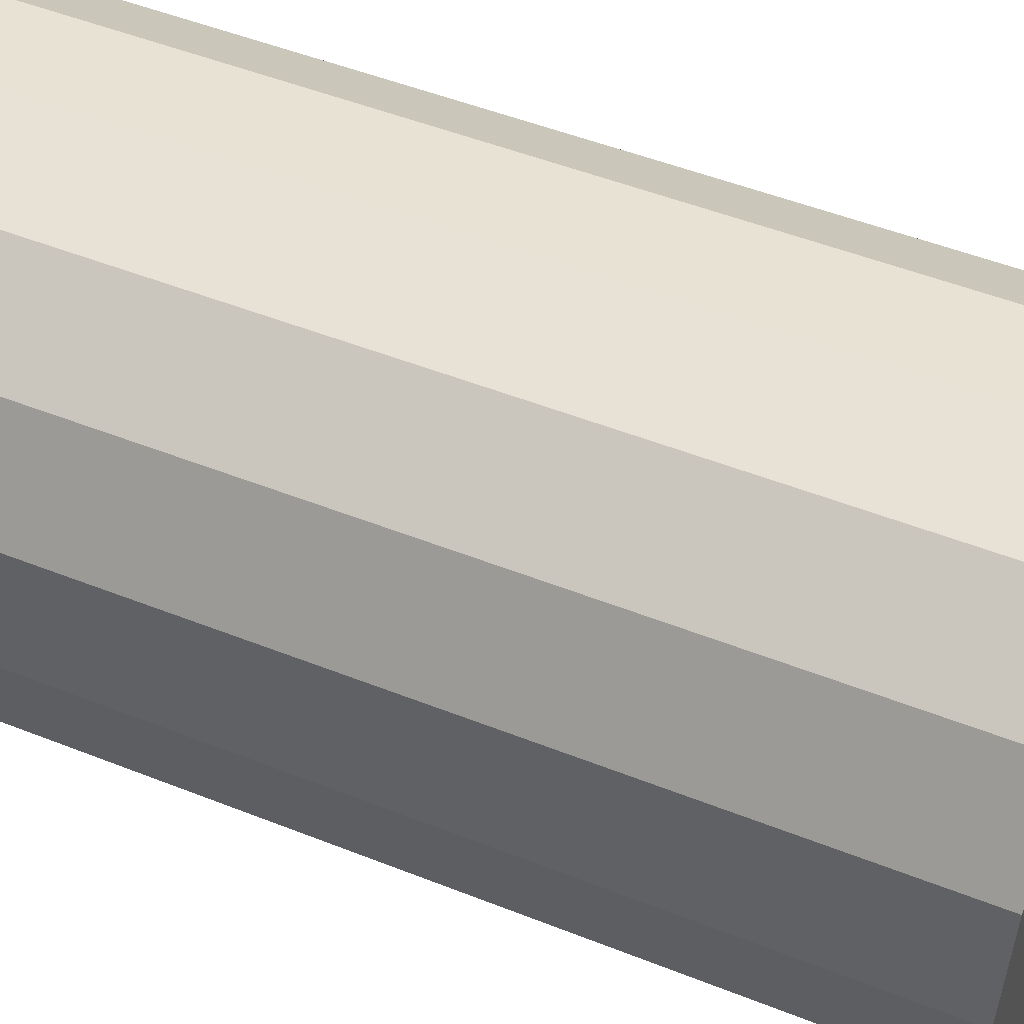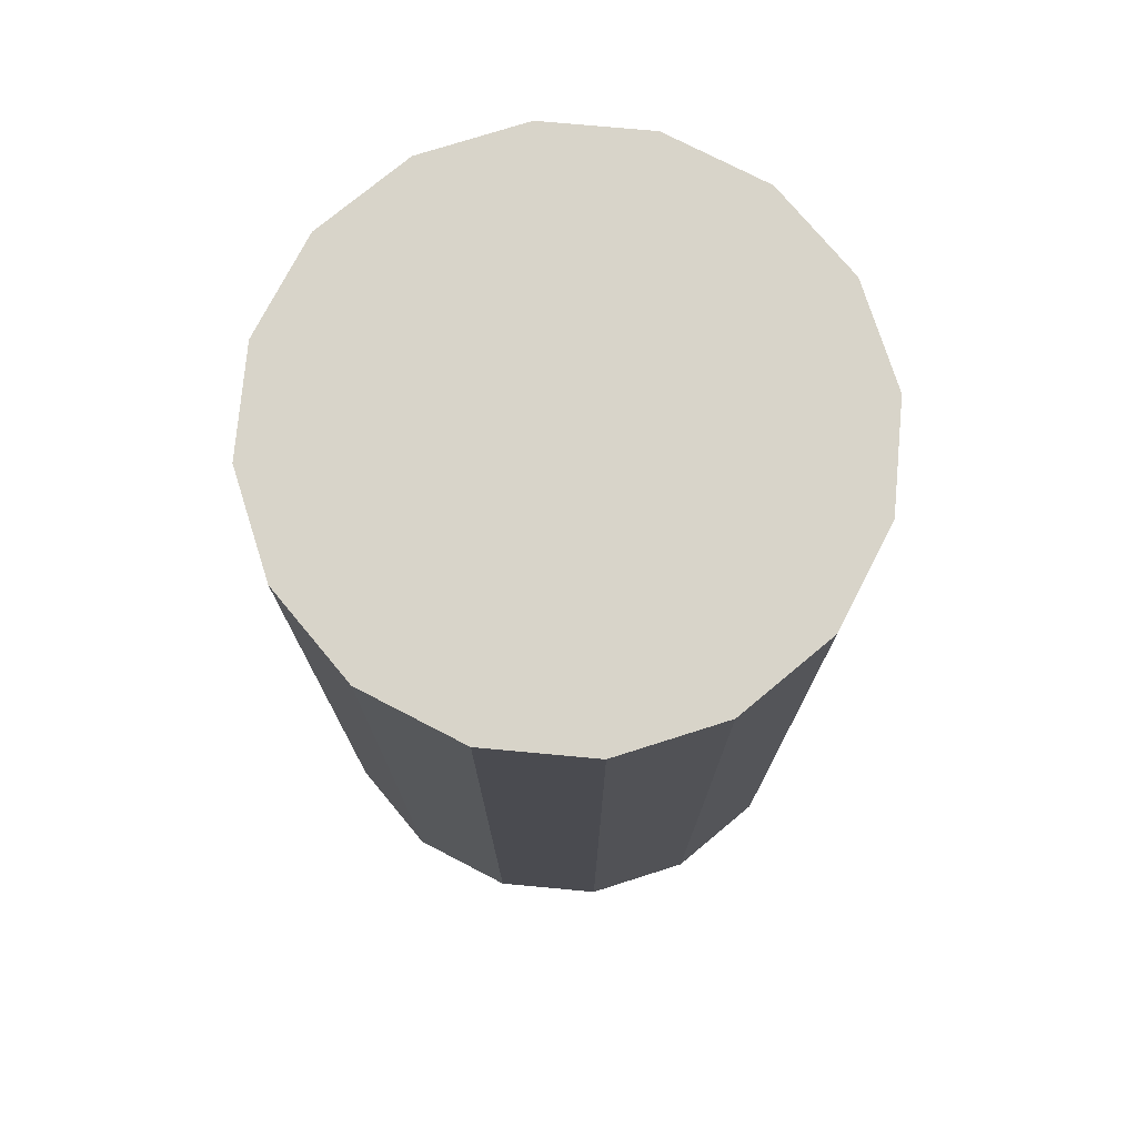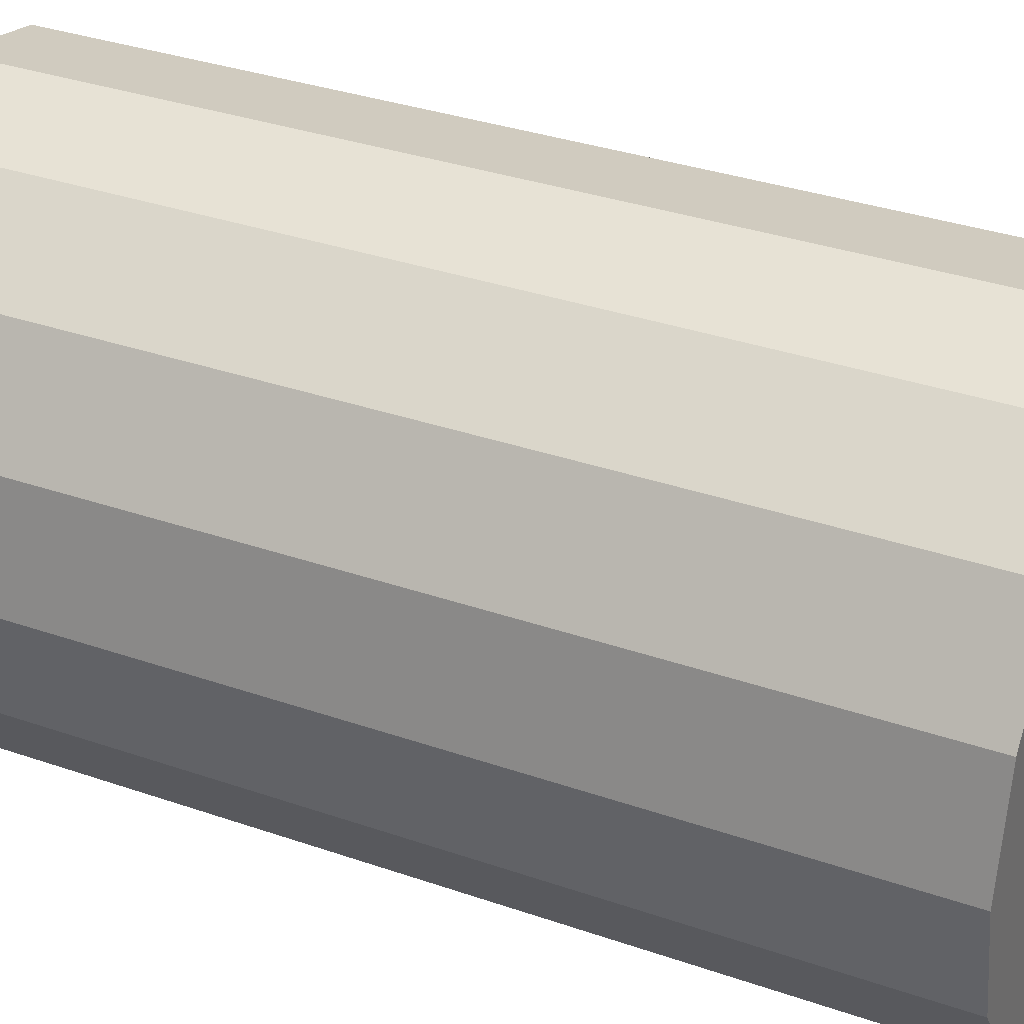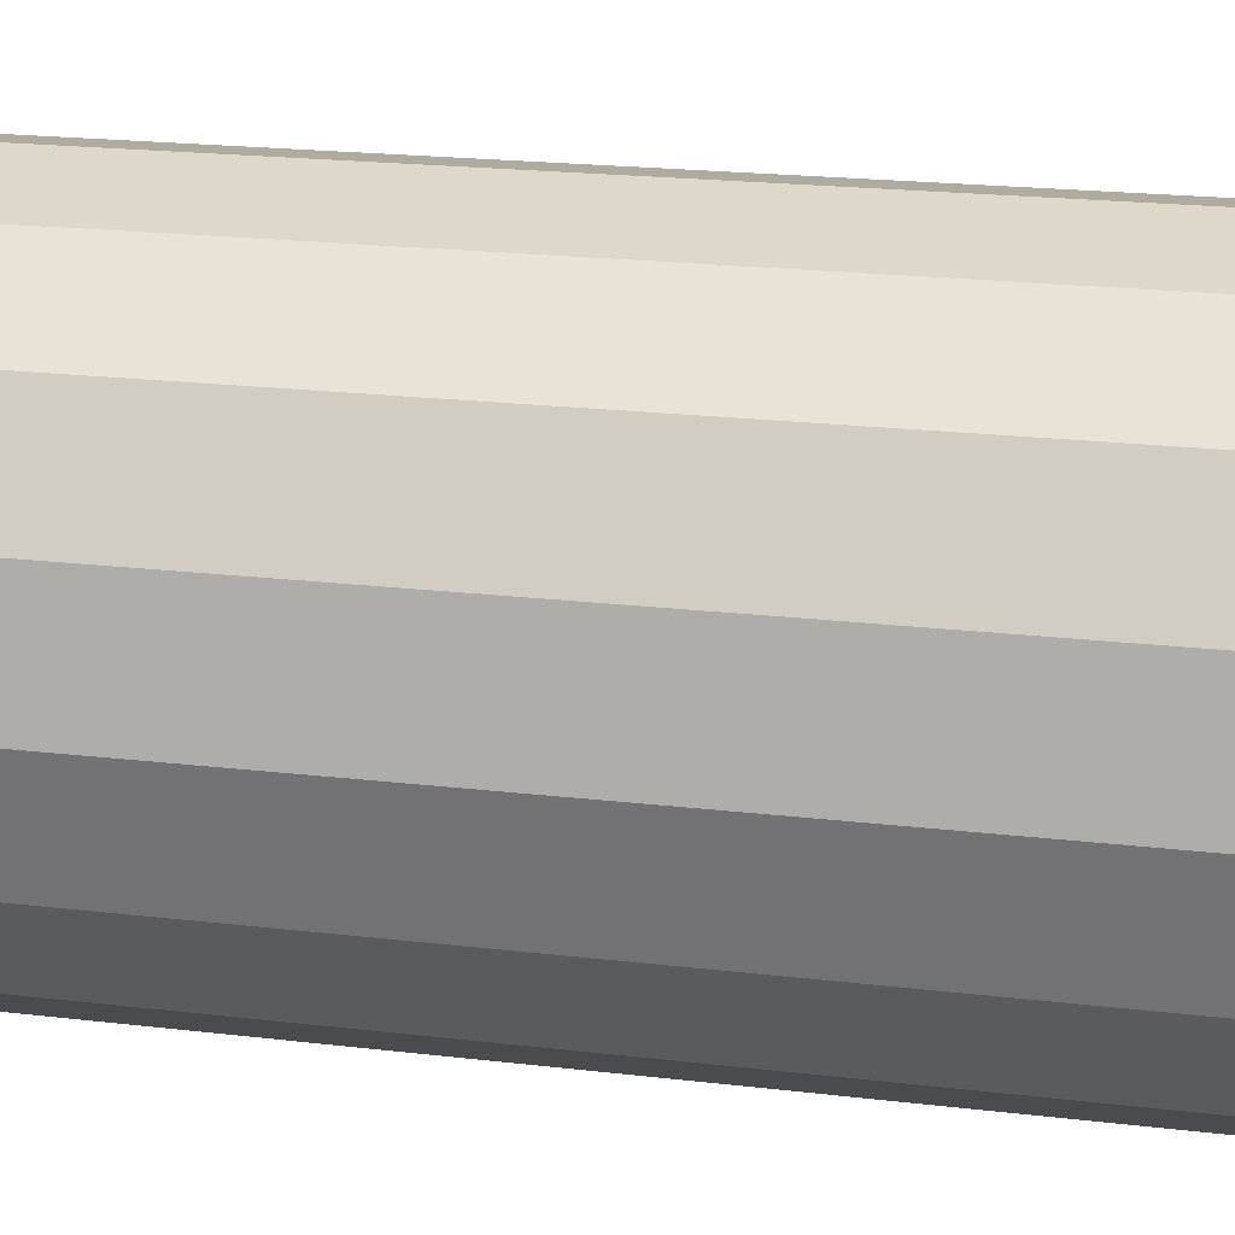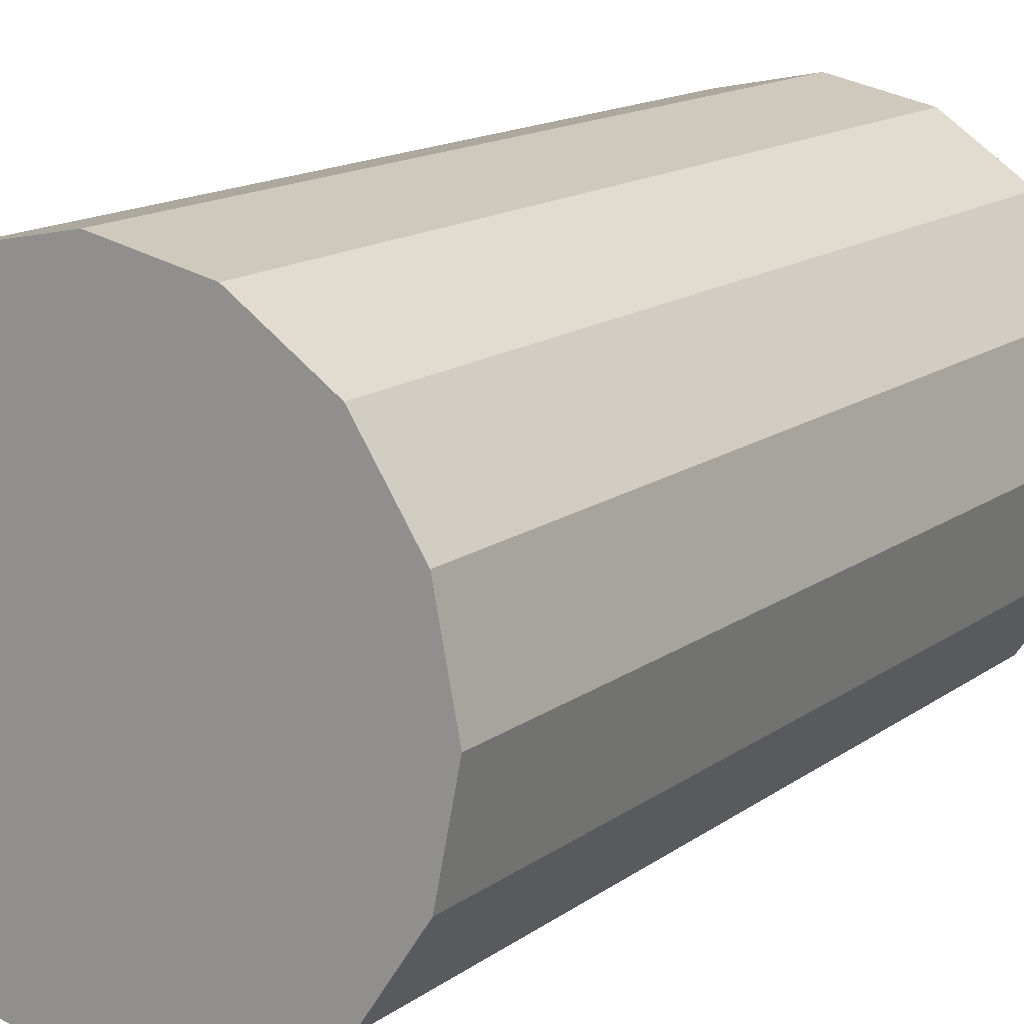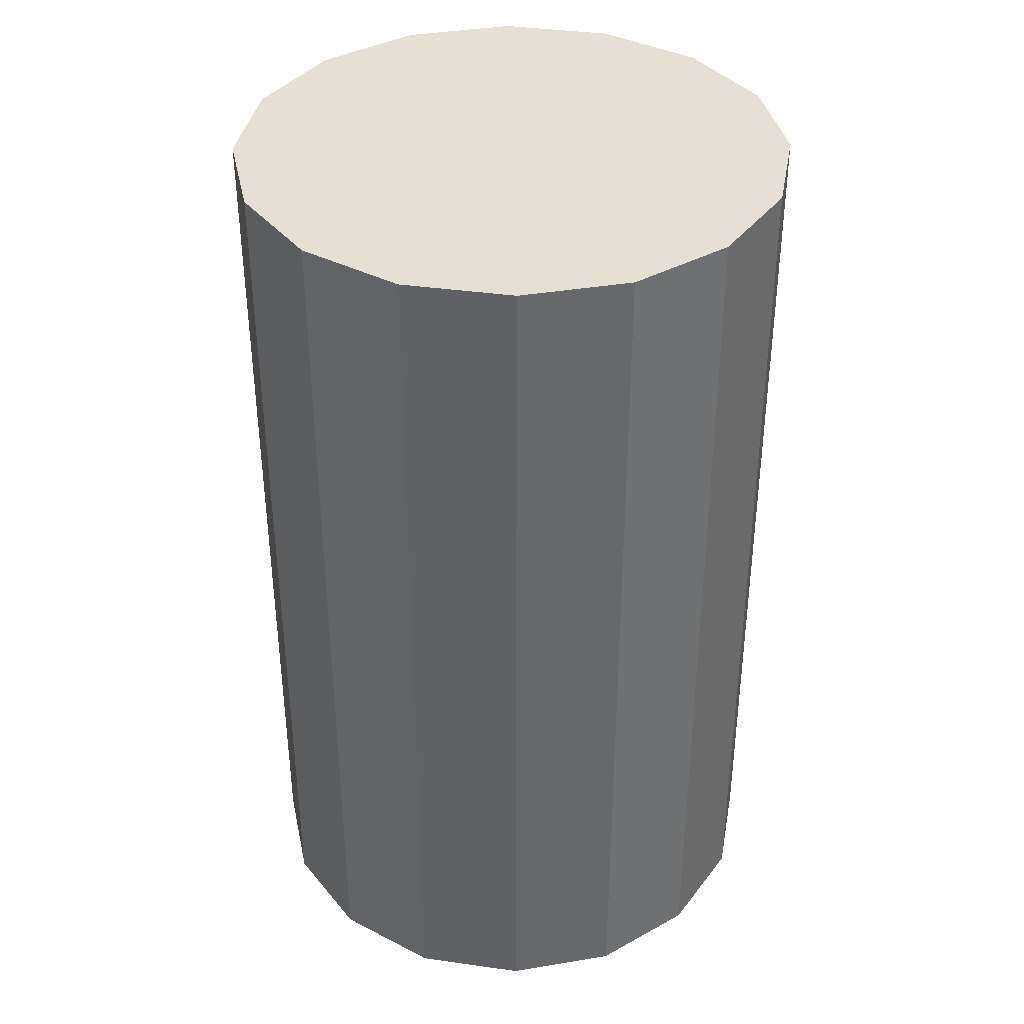
<metadata>
{"format":"obj","ext":"obj","renderer":"f3d","projection":"perspective","resolution":1024,"background":"white","views":[{"elev":50.0,"azim":113.6,"up":"+Y"},{"elev":75.5,"azim":38.8,"up":"+Z"},{"elev":33.5,"azim":-64.5,"up":"+Y"},{"elev":20.6,"azim":-77.8,"up":"+Y"},{"elev":14.9,"azim":34.1,"up":"+Y"},{"elev":38.1,"azim":-113.4,"up":"+Z"}]}
</metadata>
<code>
o Cylinder
v -0 0.4512 -0.75
v -0 0.4512 0.75
v 0.319 0.319 -0.75
v 0.319 0.319 0.75
v 0.4512 0 -0.75
v 0.4512 -0 0.75
v 0.319 -0.319 -0.75
v 0.319 -0.319 0.75
v -0 -0.4512 -0.75
v -0 -0.4512 0.75
v -0.319 -0.319 -0.75
v -0.319 -0.319 0.75
v -0.4512 0 -0.75
v -0.4512 -0 0.75
v -0.319 0.319 -0.75
v -0.319 0.319 0.75
v 0.1725 0.4164 -0.75
v 0.1725 0.4164 0.75
v -0 0.4512 -0
v 0.319 0.319 0
v 0.4164 0.1725 -0.75
v 0.4164 0.1725 0.75
v 0.4512 -0 -0
v 0.4164 -0.1725 -0.75
v 0.4164 -0.1725 0.75
v 0.319 -0.319 -0
v 0.1725 -0.4164 -0.75
v 0.1725 -0.4164 0.75
v -0 -0.4512 0
v -0.1725 -0.4164 -0.75
v -0.1725 -0.4164 0.75
v -0.319 -0.319 0
v -0.4164 -0.1725 -0.75
v -0.4164 -0.1725 0.75
v -0.4512 0 0
v -0.4164 0.1725 -0.75
v -0.4164 0.1725 0.75
v -0.319 0.319 0
v -0.1725 0.4164 -0.75
v -0.1725 0.4164 0.75
v 0.1725 0.4164 0
v 0.4164 0.1725 0
v 0.4164 -0.1725 -0
v 0.1725 -0.4164 -0
v -0.1725 -0.4164 0
v -0.4164 -0.1725 -0
v -0 -0 0.75
v -0.4164 0.1725 0
v -0.1725 0.4164 0
v -0 0 -0.75
f 1 19 41 17
f 19 2 18 41
f 41 18 4 20
f 17 41 20 3
f 3 20 42 21
f 20 4 22 42
f 42 22 6 23
f 21 42 23 5
f 5 23 43 24
f 23 6 25 43
f 43 25 8 26
f 24 43 26 7
f 7 26 44 27
f 26 8 28 44
f 44 28 10 29
f 27 44 29 9
f 9 29 45 30
f 29 10 31 45
f 45 31 12 32
f 30 45 32 11
f 11 32 46 33
f 32 12 34 46
f 46 34 14 35
f 33 46 35 13
f 4 18 47 22
f 2 40 47 18
f 16 37 47 40
f 14 34 47 37
f 12 31 47 34
f 10 28 47 31
f 8 25 47 28
f 6 22 47 25
f 13 35 48 36
f 35 14 37 48
f 48 37 16 38
f 36 48 38 15
f 15 38 49 39
f 38 16 40 49
f 49 40 2 19
f 39 49 19 1
f 1 17 50 39
f 3 21 50 17
f 5 24 50 21
f 7 27 50 24
f 9 30 50 27
f 11 33 50 30
f 13 36 50 33
f 15 39 50 36

</code>
